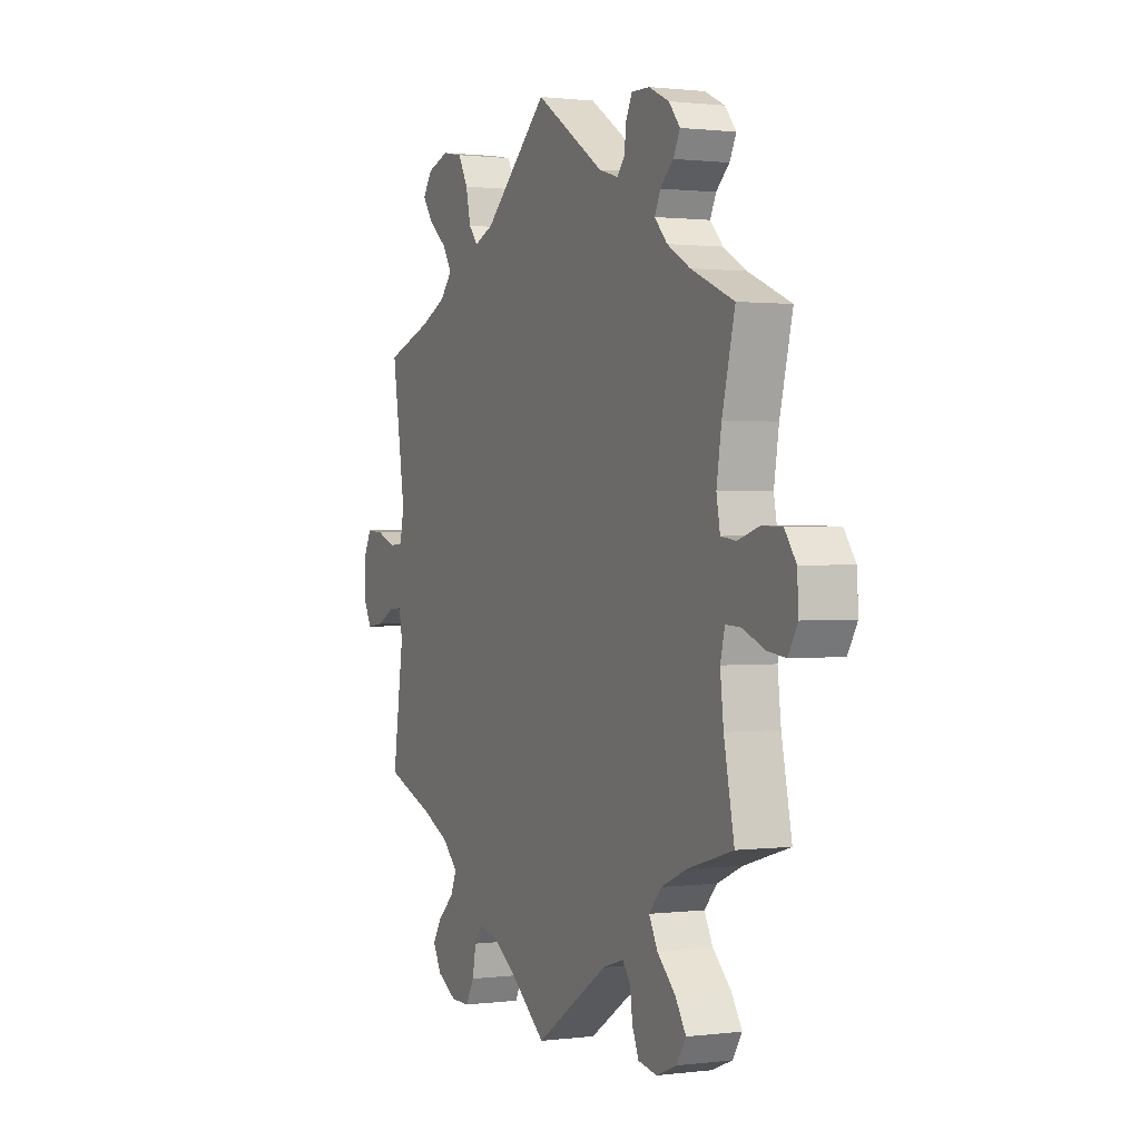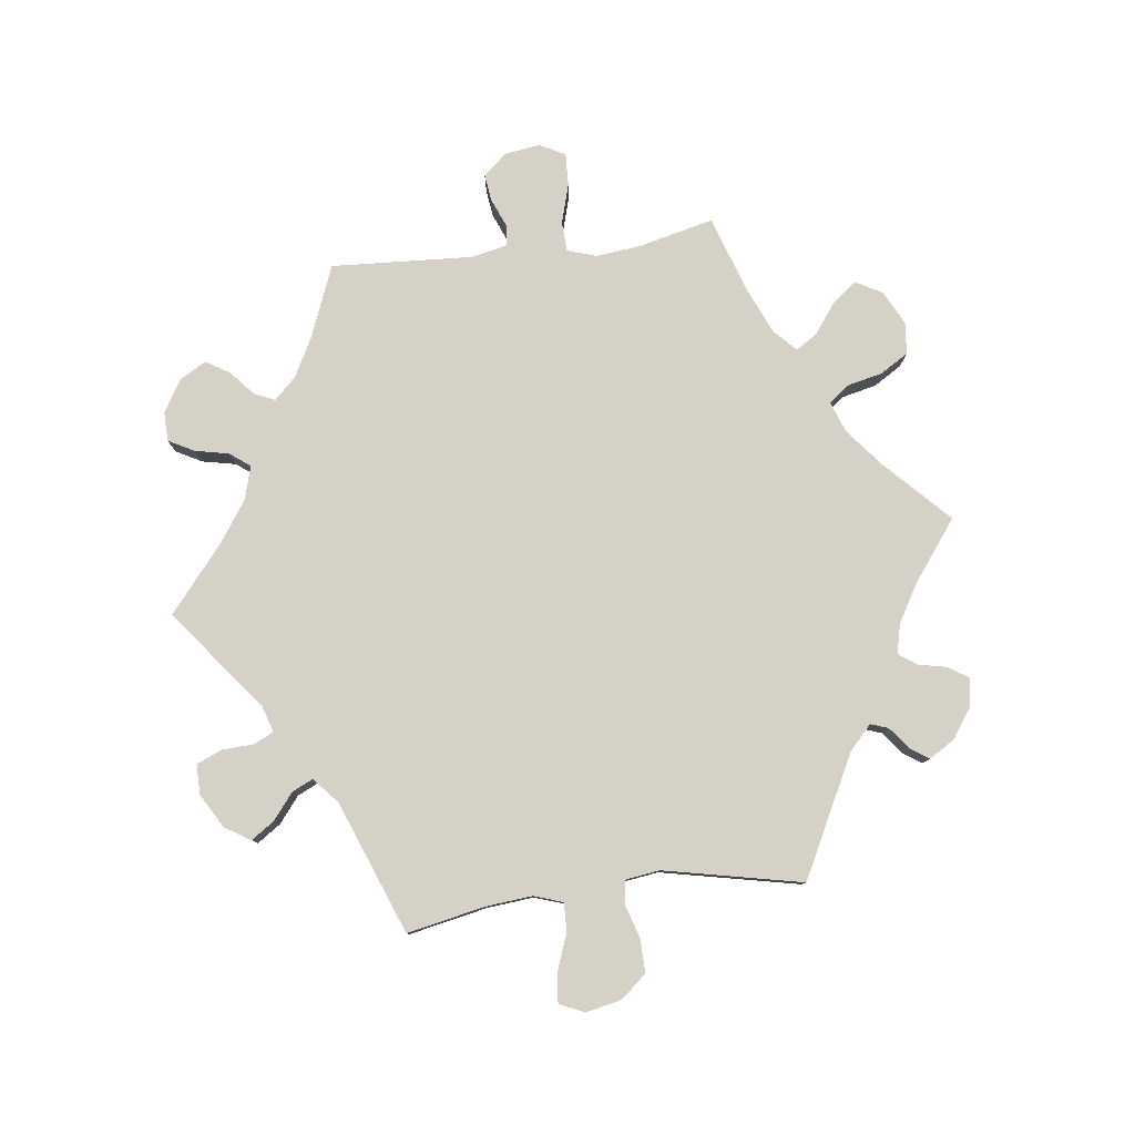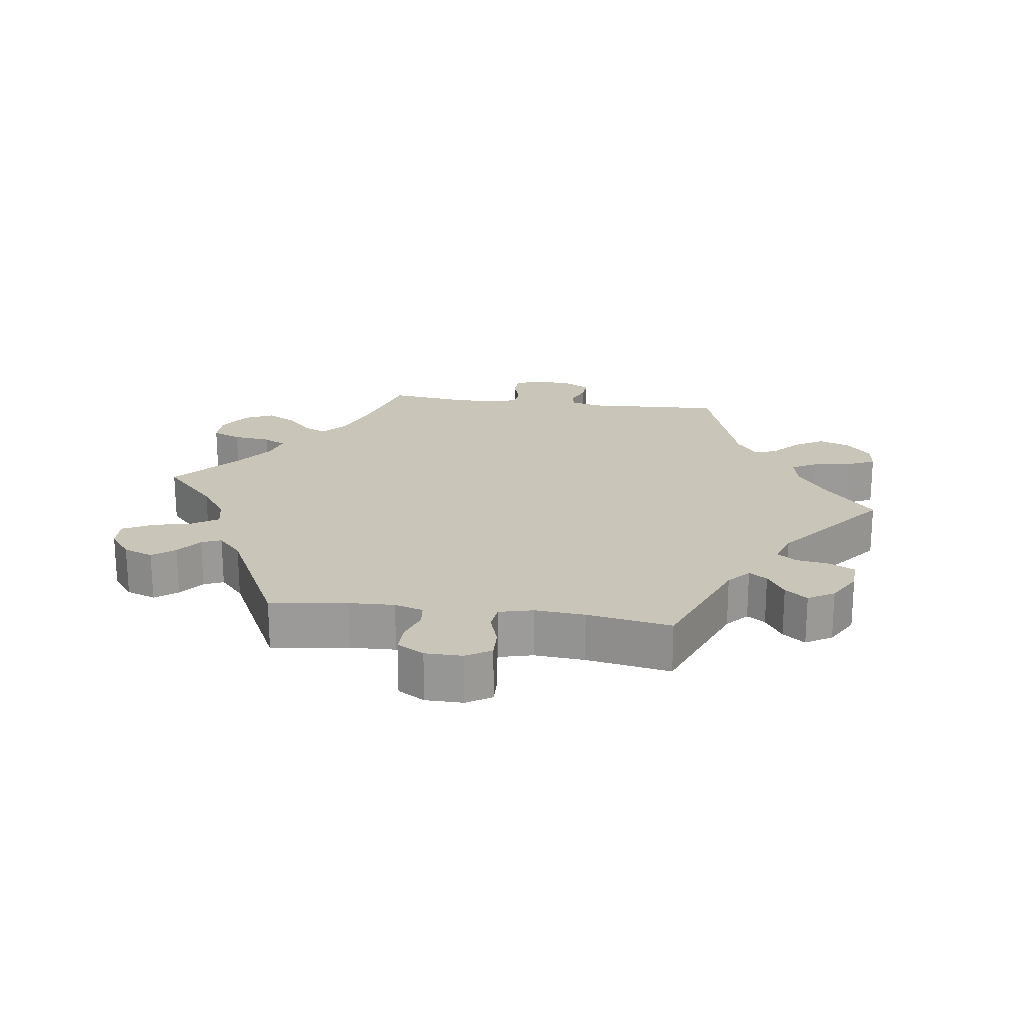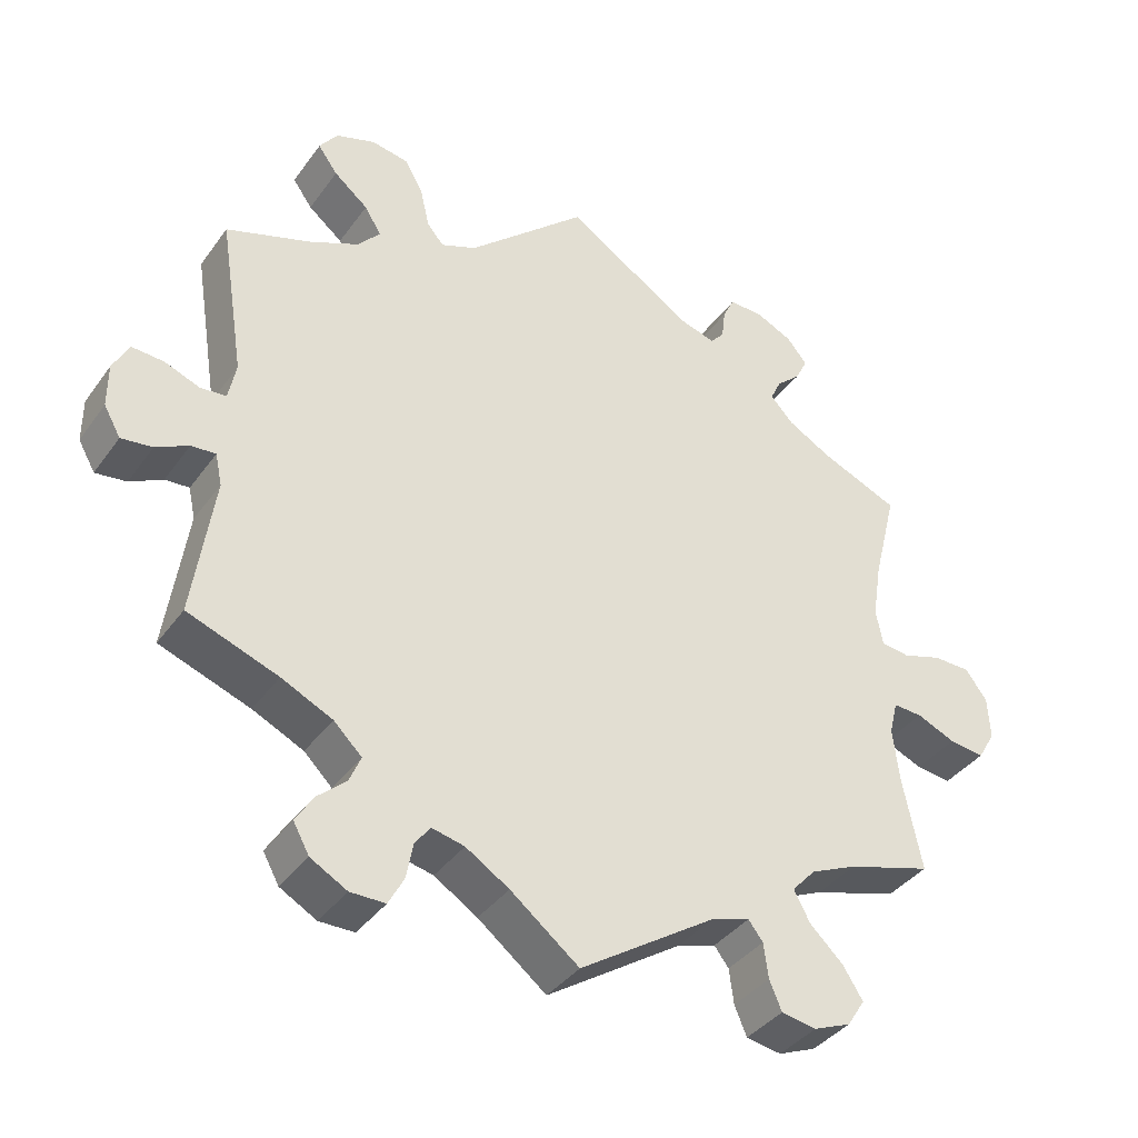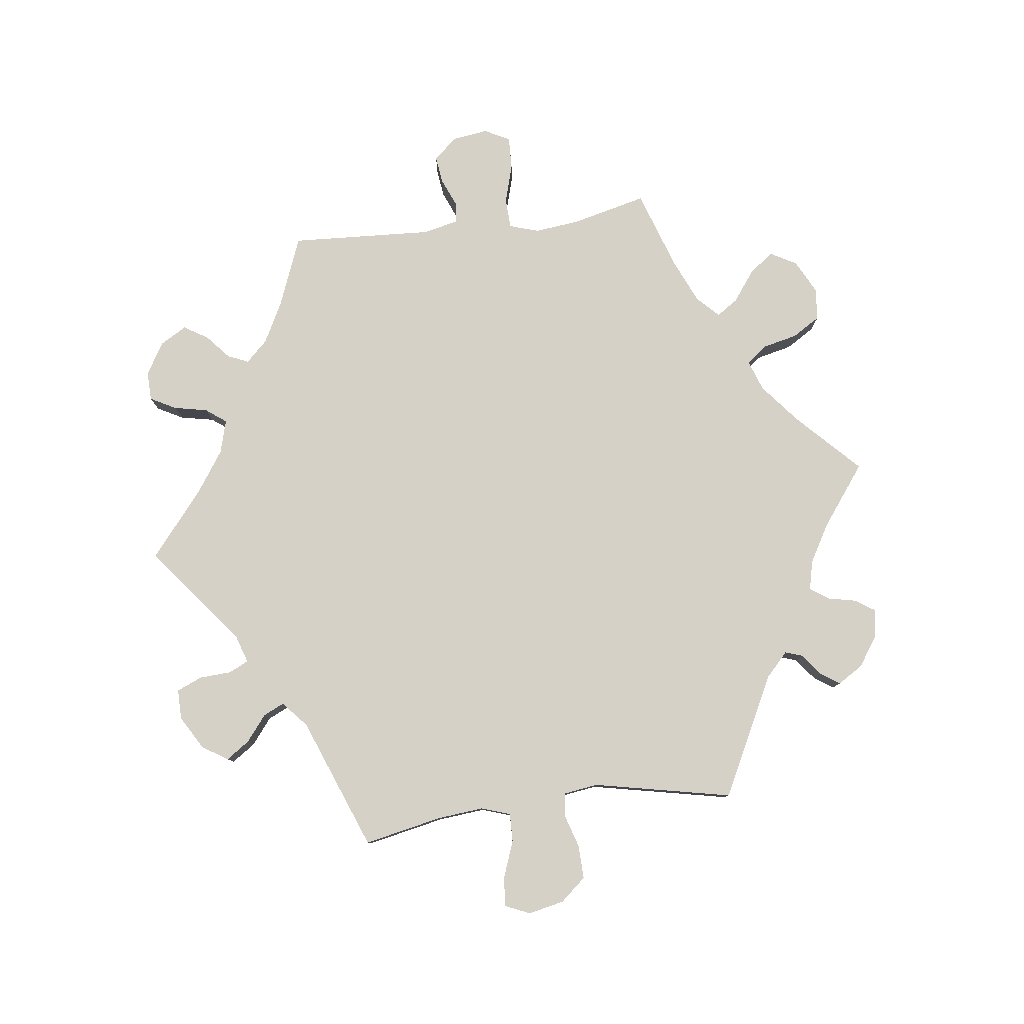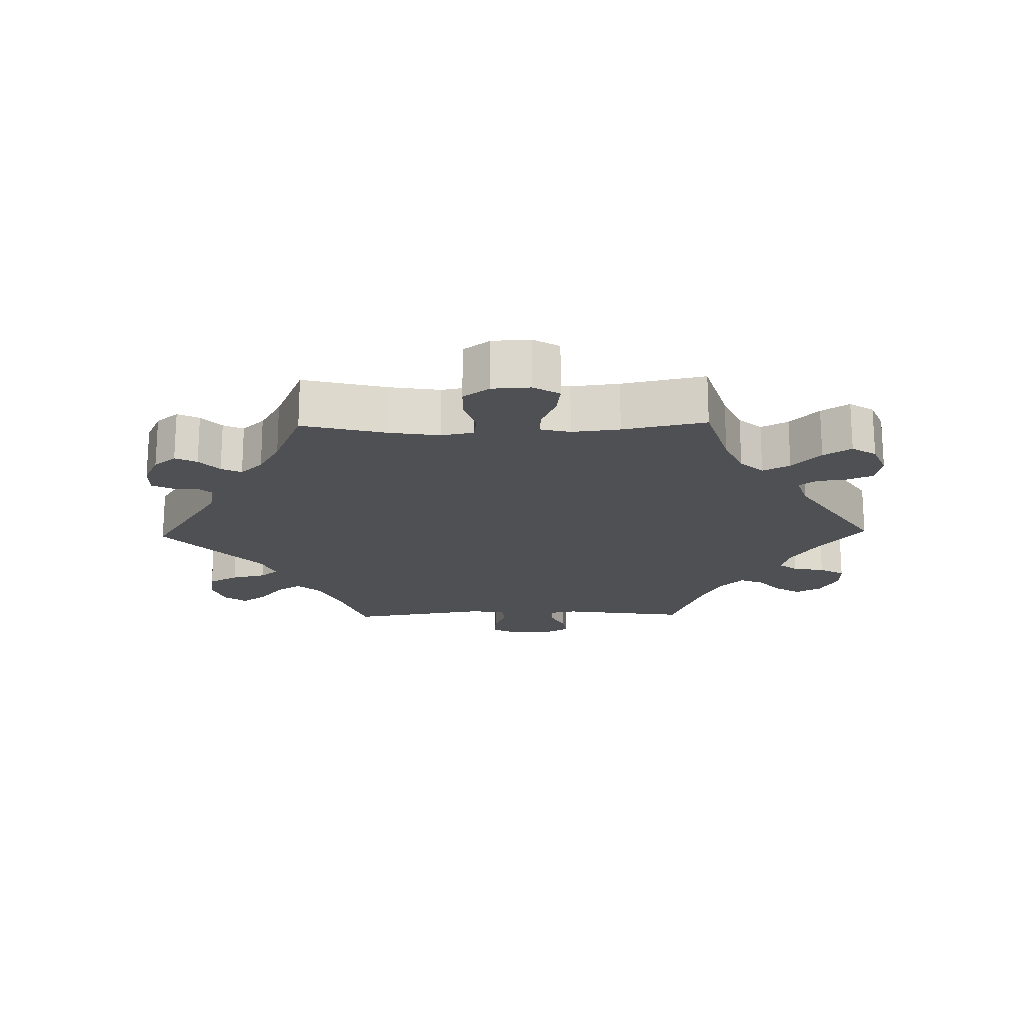
<metadata>
{"format":"obj","ext":"obj","renderer":"f3d","projection":"perspective","resolution":1024,"background":"white","views":[{"elev":0.9,"azim":65.3,"up":"+Z"},{"elev":79.7,"azim":-37.2,"up":"+Y"},{"elev":20.7,"azim":-142.2,"up":"+Y"},{"elev":-38.1,"azim":-31.7,"up":"+Z"},{"elev":79.7,"azim":-37.4,"up":"+Y"},{"elev":-18.6,"azim":91.4,"up":"+Y"}]}
</metadata>
<code>
v 0.389 0.07 -0.322
v 0.328 0.07 -0.349
v 0.297 0.07 -0.383
v 0.318 0.07 -0.423
v 0.362 0.07 -0.465
v 0.388 0.07 -0.506
v 0.365 0.07 -0.542
v 0.316 0.07 -0.562
v 0.27 0.07 -0.554
v 0.254 0.07 -0.516
v 0.248 0.07 -0.47
v 0.229 0.07 -0.445
v 0.178 0.07 -0.461
v 0 0.07 -0.578
v -0.09 0.07 -0.507
v -0.147 0.07 -0.471
v -0.19 0.07 -0.461
v -0.21 0.07 -0.488
v -0.219 0.07 -0.535
v -0.239 0.07 -0.572
v -0.285 0.07 -0.572
v -0.333 0.07 -0.545
v -0.354 0.07 -0.507
v -0.331 0.07 -0.47
v -0.293 0.07 -0.436
v -0.278 0.07 -0.401
v -0.315 0.07 -0.365
v -0.382 0.07 -0.333
v -0.501 0.07 -0.289
v -0.474 0.07 -0.102
v -0.483 0.07 -0.06
v -0.515 0.07 -0.062
v -0.558 0.07 -0.084
v -0.599 0.07 -0.089
v -0.621 0.07 -0.05
v -0.621 0.07 0.008
v -0.6 0.07 0.048
v -0.558 0.07 0.045
v -0.512 0.07 0.027
v -0.478 0.07 0.03
v -0.468 0.07 0.08
v -0.501 0.07 0.289
v -0.388 0.07 0.327
v -0.325 0.07 0.356
v -0.295 0.07 0.39
v -0.317 0.07 0.426
v -0.362 0.07 0.463
v -0.388 0.07 0.499
v -0.364 0.07 0.532
v -0.312 0.07 0.549
v -0.263 0.07 0.54
v -0.239 0.07 0.496
v -0.227 0.07 0.444
v -0.205 0.07 0.418
v -0.158 0.07 0.437
v -0.001 0.07 0.578
v 0.167 0.07 0.469
v 0.214 0.07 0.455
v 0.232 0.07 0.476
v 0.237 0.07 0.516
v 0.252 0.07 0.547
v 0.296 0.07 0.546
v 0.345 0.07 0.523
v 0.372 0.07 0.49
v 0.356 0.07 0.458
v 0.324 0.07 0.429
v 0.31 0.07 0.399
v 0.341 0.07 0.366
v 0.397 0.07 0.334
v 0.501 0.07 0.29
v 0.47 0.07 0.166
v 0.458 0.07 0.091
v 0.467 0.07 0.043
v 0.504 0.07 0.038
v 0.556 0.07 0.054
v 0.605 0.07 0.053
v 0.633 0.07 0.014
v 0.636 0.07 -0.042
v 0.613 0.07 -0.081
v 0.567 0.07 -0.075
v 0.516 0.07 -0.053
v 0.478 0.07 -0.051
v 0.467 0.07 -0.095
v 0.475 0.07 -0.166
v 0.5 0.07 -0.289
v 0.389 0 -0.322
v 0.328 0 -0.349
v 0.297 0 -0.383
v 0.318 0 -0.423
v 0.362 0 -0.465
v 0.388 0 -0.506
v 0.365 0 -0.542
v 0.316 0 -0.562
v 0.27 0 -0.554
v 0.254 0 -0.516
v 0.248 0 -0.47
v 0.229 0 -0.445
v 0.178 0 -0.461
v 0 0 -0.578
v -0.09 0 -0.507
v -0.147 0 -0.471
v -0.19 0 -0.461
v -0.21 0 -0.488
v -0.219 0 -0.535
v -0.239 0 -0.572
v -0.285 0 -0.572
v -0.333 0 -0.545
v -0.354 0 -0.507
v -0.331 0 -0.47
v -0.293 0 -0.436
v -0.278 0 -0.401
v -0.315 0 -0.365
v -0.382 0 -0.333
v -0.501 0 -0.289
v -0.474 0 -0.102
v -0.483 0 -0.06
v -0.515 0 -0.062
v -0.558 0 -0.084
v -0.599 0 -0.089
v -0.621 0 -0.05
v -0.621 0 0.008
v -0.6 0 0.048
v -0.558 0 0.045
v -0.512 0 0.027
v -0.478 0 0.03
v -0.468 0 0.08
v -0.501 0 0.289
v -0.388 0 0.327
v -0.325 0 0.356
v -0.295 0 0.39
v -0.317 0 0.426
v -0.362 0 0.463
v -0.388 0 0.499
v -0.364 0 0.532
v -0.312 0 0.549
v -0.263 0 0.54
v -0.239 0 0.496
v -0.227 0 0.444
v -0.205 0 0.418
v -0.158 0 0.437
v -0.001 0 0.578
v 0.167 0 0.469
v 0.214 0 0.455
v 0.232 0 0.476
v 0.237 0 0.516
v 0.252 0 0.547
v 0.296 0 0.546
v 0.345 0 0.523
v 0.372 0 0.49
v 0.356 0 0.458
v 0.324 0 0.429
v 0.31 0 0.399
v 0.341 0 0.366
v 0.397 0 0.334
v 0.501 0 0.29
v 0.47 0 0.166
v 0.458 0 0.091
v 0.467 0 0.043
v 0.504 0 0.038
v 0.556 0 0.054
v 0.605 0 0.053
v 0.633 0 0.014
v 0.636 0 -0.042
v 0.613 0 -0.081
v 0.567 0 -0.075
v 0.516 0 -0.053
v 0.478 0 -0.051
v 0.467 0 -0.095
v 0.475 0 -0.166
v 0.5 0 -0.289
f 84 85 1
f 83 84 1 2
f 82 83 2 3
f 78 79 80 81
f 78 81 82
f 77 78 82
f 74 75 76 77
f 73 74 77 82
f 72 73 82 3
f 69 70 71
f 68 69 71 72
f 67 68 72 3
f 63 64 65 66
f 63 66 67
f 62 63 67
f 59 60 61 62
f 58 59 62 67
f 57 58 67 3
f 55 56 57 3
f 50 51 52 53
f 48 49 50 53
f 46 47 48 53
f 45 46 53 54
f 44 45 54
f 41 42 43
f 40 41 43 44
f 36 37 38 39
f 36 39 40
f 35 36 40
f 32 33 34 35
f 31 32 35 40
f 30 31 40 44
f 28 29 30 44
f 22 23 24 25
f 22 25 26
f 21 22 26
f 18 19 20 21
f 17 18 21 26
f 16 17 26 27
f 13 14 15
f 12 13 15 16
f 8 9 10 11
f 6 7 8 11
f 4 5 6 11
f 4 11 12
f 27 28 44 54
f 16 27 54 55
f 12 16 55
f 3 4 12 55
f 86 170 169
f 87 86 169 168
f 88 87 168 167
f 166 165 164 163
f 167 166 163
f 167 163 162
f 162 161 160 159
f 167 162 159 158
f 88 167 158 157
f 156 155 154
f 157 156 154 153
f 88 157 153 152
f 151 150 149 148
f 152 151 148
f 152 148 147
f 147 146 145 144
f 152 147 144 143
f 88 152 143 142
f 88 142 141 140
f 138 137 136 135
f 138 135 134 133
f 138 133 132 131
f 139 138 131 130
f 139 130 129
f 128 127 126
f 129 128 126 125
f 124 123 122 121
f 125 124 121
f 125 121 120
f 120 119 118 117
f 125 120 117 116
f 129 125 116 115
f 129 115 114 113
f 110 109 108 107
f 111 110 107
f 111 107 106
f 106 105 104 103
f 111 106 103 102
f 112 111 102 101
f 100 99 98
f 101 100 98 97
f 96 95 94 93
f 96 93 92 91
f 96 91 90 89
f 97 96 89
f 139 129 113 112
f 140 139 112 101
f 140 101 97
f 140 97 89 88
f 1 86 87 2
f 2 87 88 3
f 3 88 89 4
f 4 89 90 5
f 5 90 91 6
f 6 91 92 7
f 7 92 93 8
f 8 93 94 9
f 9 94 95 10
f 10 95 96 11
f 11 96 97 12
f 12 97 98 13
f 13 98 99 14
f 14 99 100 15
f 15 100 101 16
f 16 101 102 17
f 17 102 103 18
f 18 103 104 19
f 19 104 105 20
f 20 105 106 21
f 21 106 107 22
f 22 107 108 23
f 23 108 109 24
f 24 109 110 25
f 25 110 111 26
f 26 111 112 27
f 27 112 113 28
f 28 113 114 29
f 29 114 115 30
f 30 115 116 31
f 31 116 117 32
f 32 117 118 33
f 33 118 119 34
f 34 119 120 35
f 35 120 121 36
f 36 121 122 37
f 37 122 123 38
f 38 123 124 39
f 39 124 125 40
f 40 125 126 41
f 41 126 127 42
f 42 127 128 43
f 43 128 129 44
f 44 129 130 45
f 45 130 131 46
f 46 131 132 47
f 47 132 133 48
f 48 133 134 49
f 49 134 135 50
f 50 135 136 51
f 51 136 137 52
f 52 137 138 53
f 53 138 139 54
f 54 139 140 55
f 55 140 141 56
f 56 141 142 57
f 57 142 143 58
f 58 143 144 59
f 59 144 145 60
f 60 145 146 61
f 61 146 147 62
f 62 147 148 63
f 63 148 149 64
f 64 149 150 65
f 65 150 151 66
f 66 151 152 67
f 67 152 153 68
f 68 153 154 69
f 69 154 155 70
f 70 155 156 71
f 71 156 157 72
f 72 157 158 73
f 73 158 159 74
f 74 159 160 75
f 75 160 161 76
f 76 161 162 77
f 77 162 163 78
f 78 163 164 79
f 79 164 165 80
f 80 165 166 81
f 81 166 167 82
f 82 167 168 83
f 83 168 169 84
f 84 169 170 85
f 85 170 86 1

</code>
